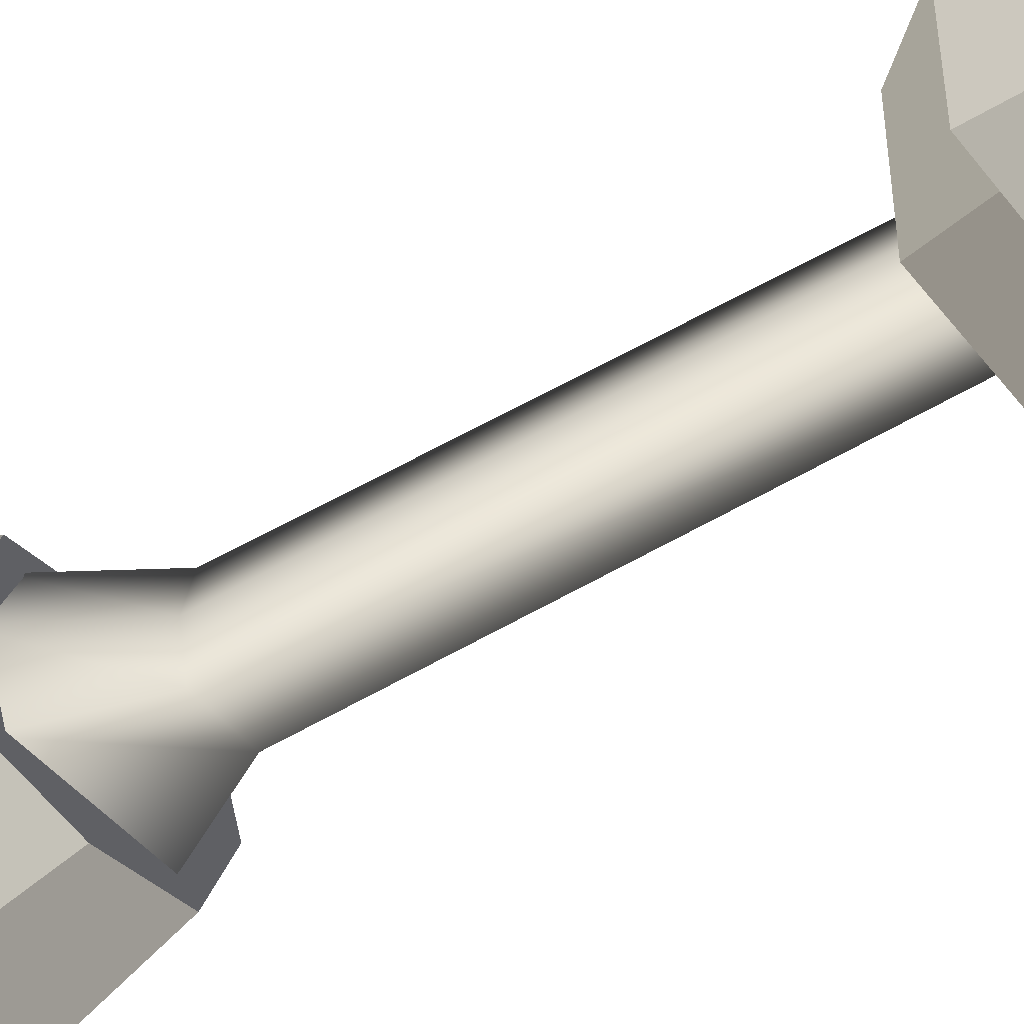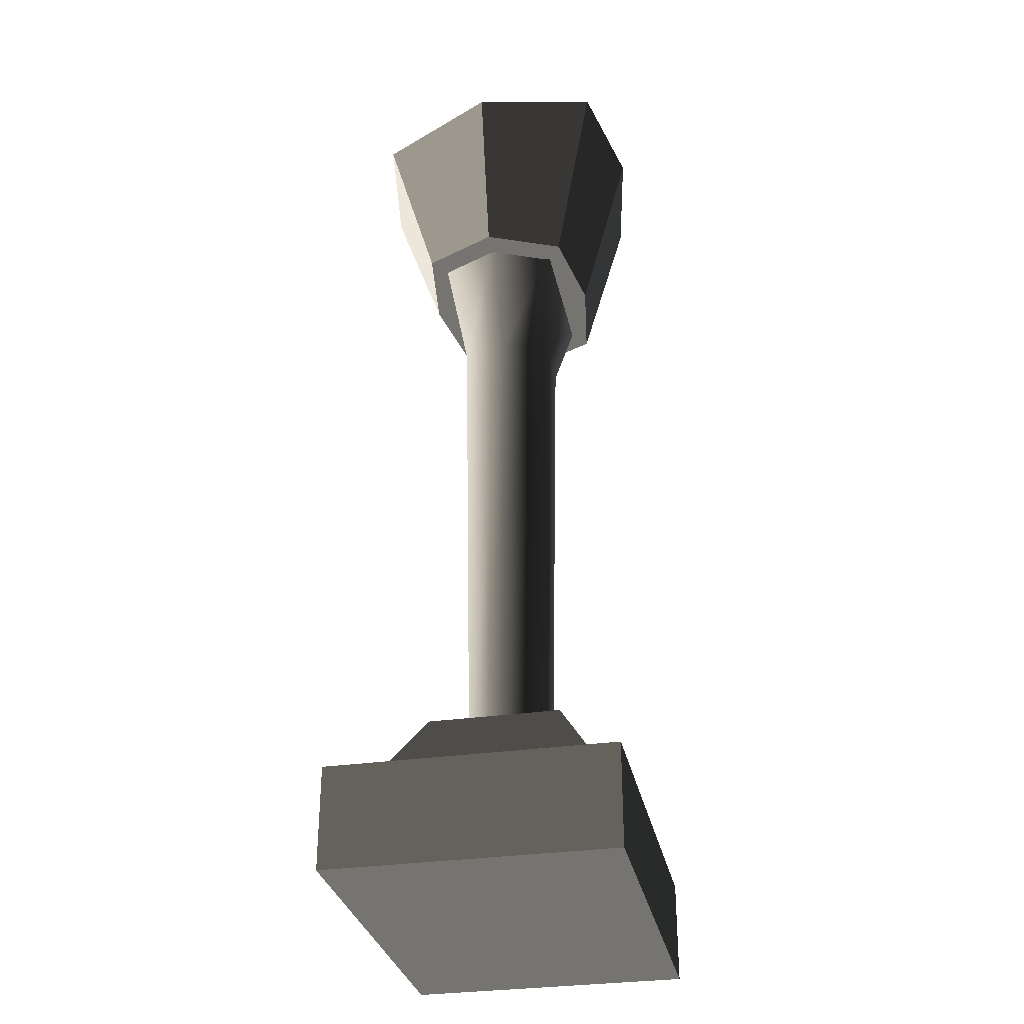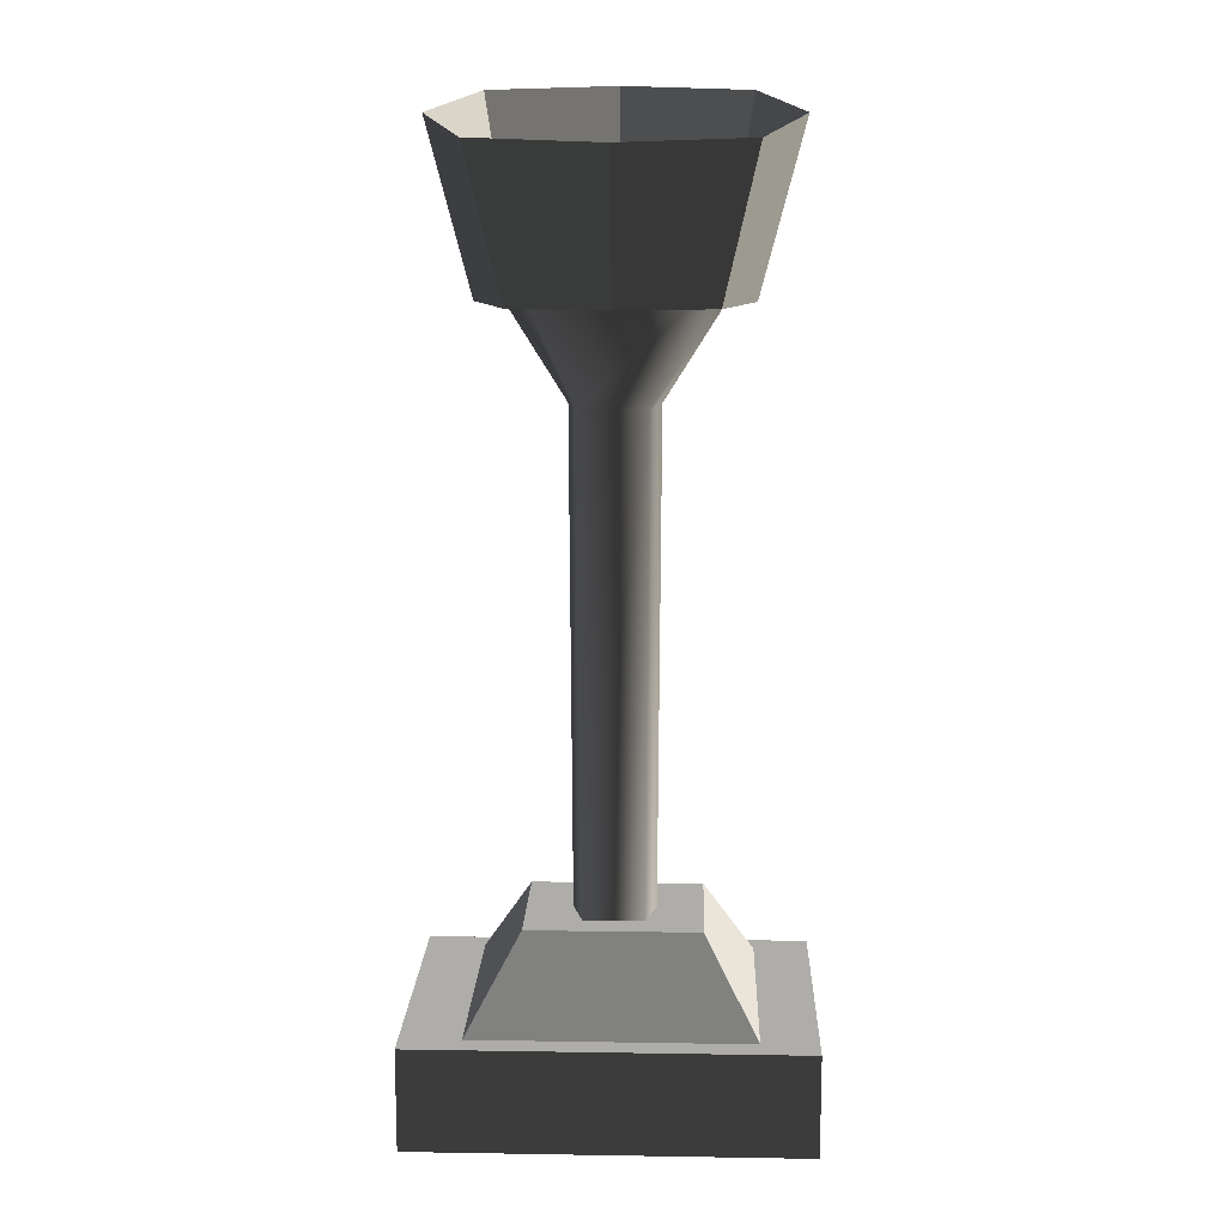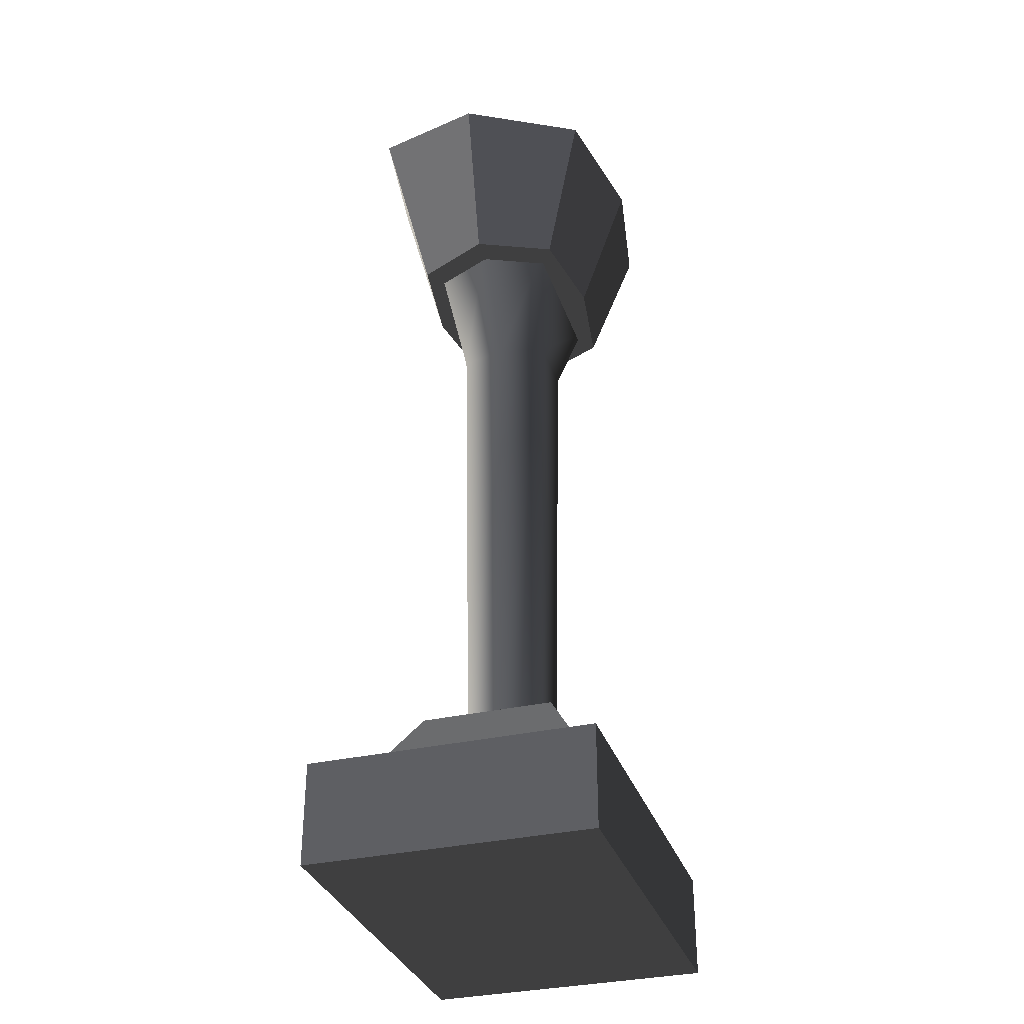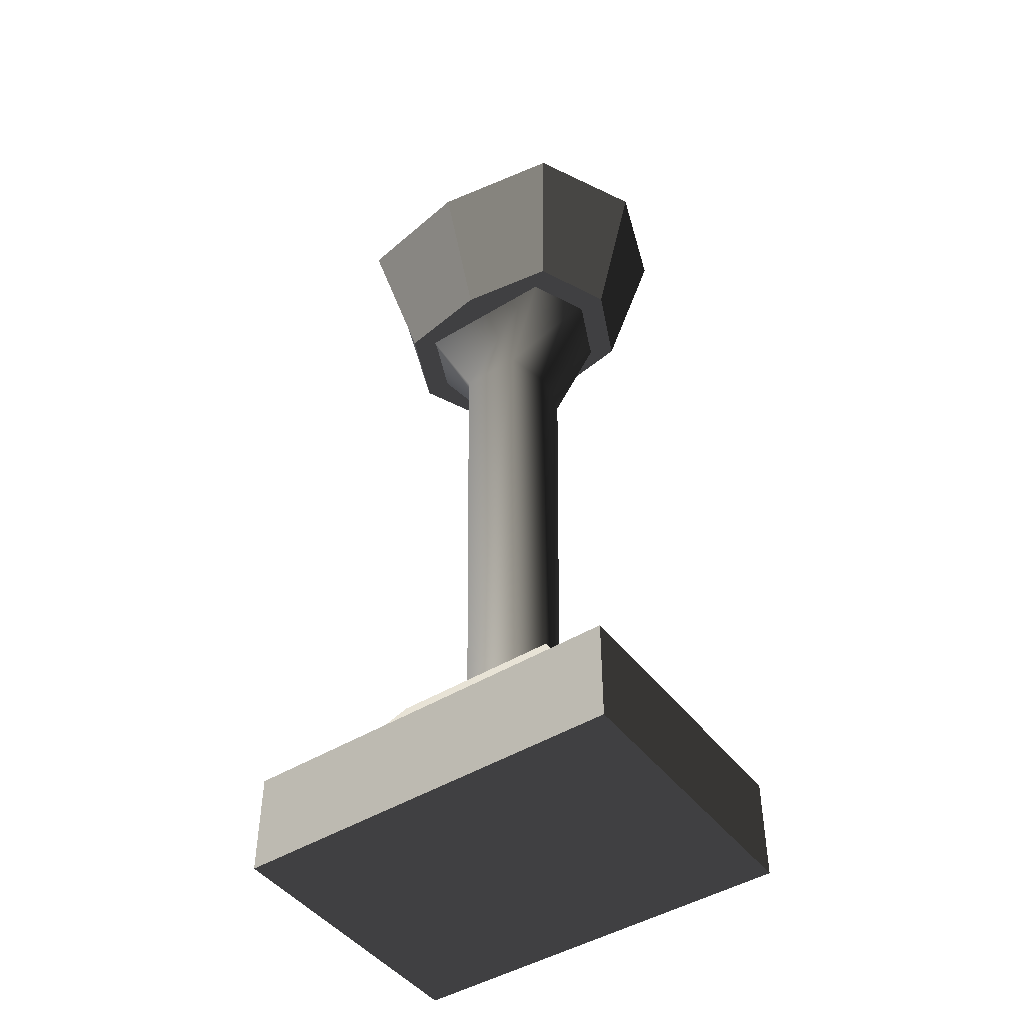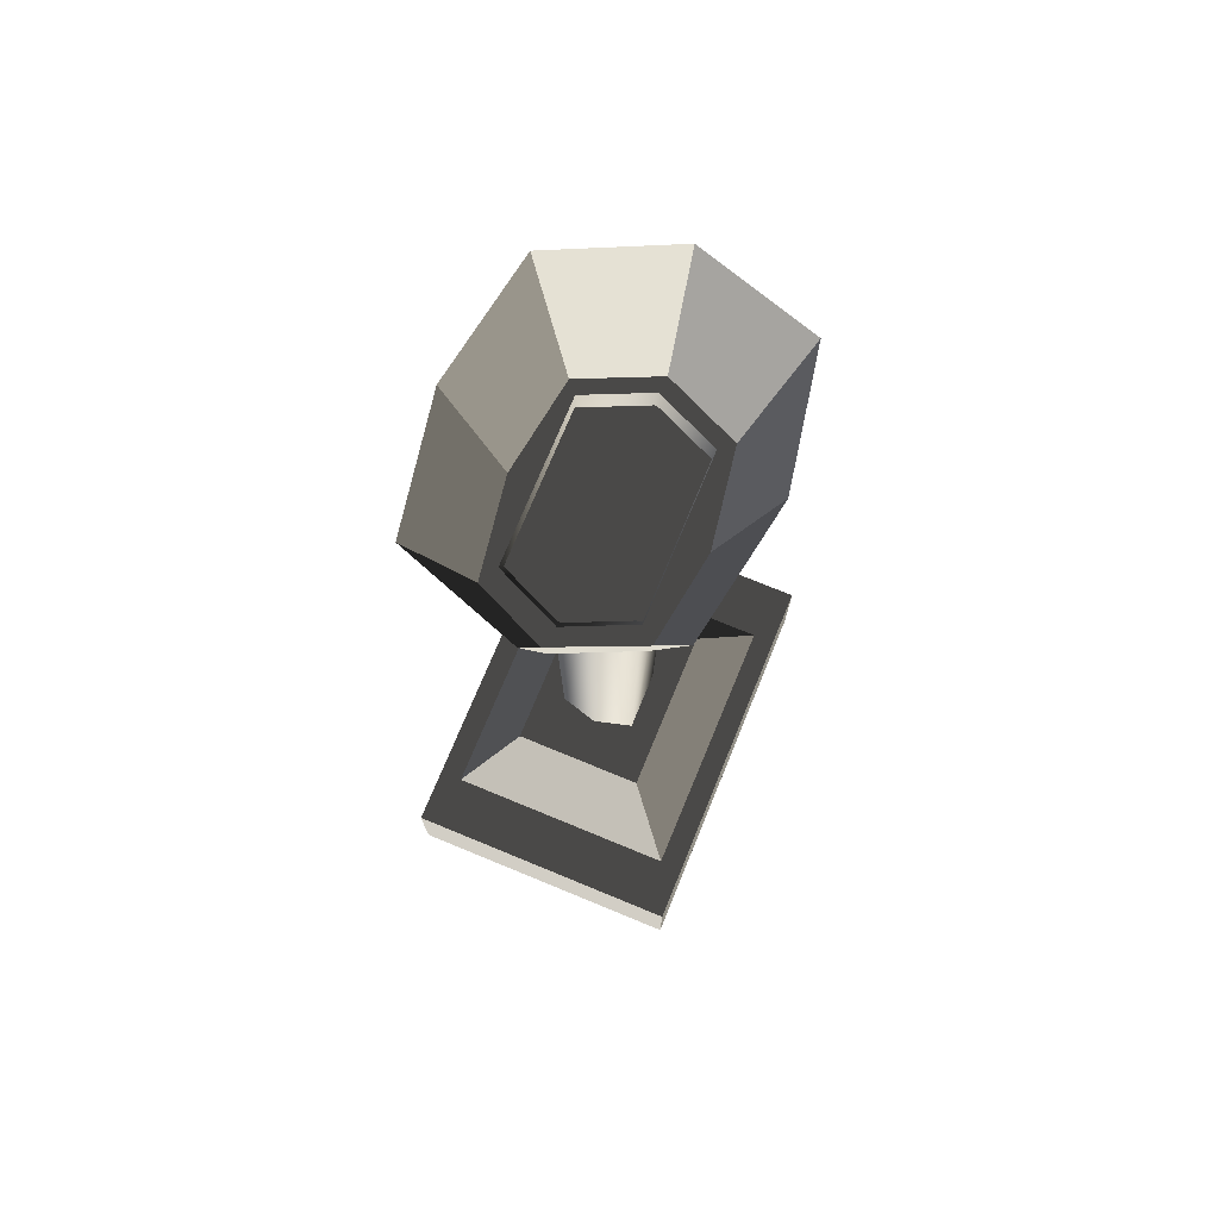
<metadata>
{"format":"obj","ext":"obj","renderer":"f3d","projection":"perspective","resolution":1024,"background":"white","views":[{"elev":-45.3,"azim":125.5,"up":"+Y"},{"elev":-31.3,"azim":-78.3,"up":"+Z"},{"elev":13.0,"azim":-178.0,"up":"+Z"},{"elev":-33.3,"azim":107.5,"up":"+Z"},{"elev":-45.8,"azim":-144.9,"up":"+Z"},{"elev":73.8,"azim":-67.6,"up":"+Z"}]}
</metadata>
<code>
v -0.1316 0.1212 0.4282
v -0.1775 -3.701e-06 0.4486
v -0.1328 -1.444e-06 0.2769
v -0.09844 0.07687 0.2769
v -0.000371 -0.1449 0.4729
v 0.1309 -0.1212 0.469
v 0.09773 -0.07686 0.2769
v -0.0003438 -0.09189 0.2769
v 0.1768 -1.023e-06 0.4486
v 0.1308 0.1212 0.4282
v 0.09772 0.07686 0.2769
v 0.1321 -5.519e-06 0.2769
v -0.0003762 0.1448 0.4242
v -0.1316 0.1212 0.4282
v -0.09844 0.07687 0.2769
v -0.000369 0.09189 0.2769
v -0.1775 -3.701e-06 0.4486
v -0.1316 -0.1212 0.469
v -0.09843 -0.07687 0.2769
v -0.1328 -1.444e-06 0.2769
v 0.1309 -0.1212 0.469
v 0.1768 -1.023e-06 0.4486
v 0.1321 -5.519e-06 0.2769
v 0.09773 -0.07686 0.2769
v 0.2021 -0.1448 -0.5143
v 0.2021 0.1448 -0.5143
v -0.1985 0.1456 -0.5143
v -0.1985 -0.1456 -0.5143
v 0.09773 -0.07686 0.2769
v 0.1321 -5.519e-06 0.2769
v 0.09772 0.07686 0.2769
v -0.0003438 -0.09189 0.2769
v -0.000369 0.09189 0.2769
v -0.09843 -0.07687 0.2769
v -0.09844 0.07687 0.2769
v -0.1328 -1.444e-06 0.2769
v -0.03326 0.04773 0.1822
v -0.03094 0.03936 -0.3337
v 0.03023 0.03936 -0.3337
v 0.03255 0.04773 0.1822
v -0.08269 0.06433 0.2886
v 0.08198 0.06433 0.2886
v -0.03325 -0.04774 0.1822
v -0.03093 -0.03936 -0.3337
v -0.04162 3.994e-06 -0.3337
v -0.04477 2.286e-06 0.1822
v -0.03094 0.03936 -0.3337
v -0.03326 0.04773 0.1822
v -0.1115 2.54e-06 0.2886
v -0.08269 0.06433 0.2886
v -0.08271 -0.06433 0.2886
v 0.03255 -0.04773 0.1822
v 0.03023 -0.03936 -0.3337
v -0.03093 -0.03936 -0.3337
v -0.03325 -0.04774 0.1822
v 0.082 -0.06432 0.2886
v -0.08271 -0.06433 0.2886
v 0.04406 8.638e-07 0.1822
v 0.04091 -2.636e-06 -0.3337
v 0.03023 -0.03936 -0.3337
v 0.03255 -0.04773 0.1822
v 0.03255 0.04773 0.1822
v 0.03023 0.03936 -0.3337
v 0.08198 0.06433 0.2886
v 0.1108 4.798e-06 0.2886
v 0.082 -0.06432 0.2886
v 0.08726 -0.06845 -0.3189
v -0.08796 -0.06845 -0.3189
v -0.08796 0.06845 -0.3189
v 0.08726 0.06845 -0.3189
v -0.08796 -0.06845 -0.3189
v -0.1442 -0.1235 -0.4139
v -0.1442 0.1242 -0.4139
v -0.08796 0.06845 -0.3189
v 0.08726 -0.06845 -0.3189
v 0.1435 -0.1244 -0.4139
v -0.1442 -0.1235 -0.4139
v -0.08796 -0.06845 -0.3189
v 0.08726 0.06845 -0.3189
v 0.1435 0.1237 -0.4139
v 0.1435 -0.1244 -0.4139
v 0.08726 -0.06845 -0.3189
v -0.08796 0.06845 -0.3189
v -0.1442 0.1242 -0.4139
v 0.1435 0.1237 -0.4139
v 0.08726 0.06845 -0.3189
v 0.2021 -0.1448 -0.4097
v -0.1985 -0.1456 -0.4097
v -0.1985 0.1456 -0.4097
v 0.2021 0.1449 -0.4097
v 0.2021 0.1449 -0.4097
v 0.2021 0.1448 -0.5143
v 0.2021 -0.1448 -0.5143
v 0.2021 -0.1448 -0.4097
v 0.2021 -0.1448 -0.4097
v 0.2021 -0.1448 -0.5143
v -0.1985 -0.1456 -0.5143
v -0.1985 -0.1456 -0.4097
v -0.1985 -0.1456 -0.4097
v -0.1985 -0.1456 -0.5143
v -0.1985 0.1456 -0.5143
v -0.1985 0.1456 -0.4097
v -0.1985 0.1456 -0.4097
v -0.1985 0.1456 -0.5143
v 0.2021 0.1448 -0.5143
v 0.2021 0.1449 -0.4097
v -0.1316 -0.1212 0.469
v -0.000371 -0.1449 0.4729
v -0.0003438 -0.09189 0.2769
v -0.09843 -0.07687 0.2769
v 0.1308 0.1212 0.4282
v -0.0003762 0.1448 0.4242
v -0.000369 0.09189 0.2769
v 0.09772 0.07686 0.2769
g Ramp_Add_L_38308_658
f 1 3 2
f 1 4 3
f 5 7 6
f 5 8 7
f 9 11 10
f 9 12 11
f 13 15 14
f 13 16 15
f 17 19 18
f 17 20 19
f 21 23 22
f 21 24 23
f 25 27 26
f 25 28 27
f 29 31 30
f 31 29 32
f 31 32 33
f 33 32 34
f 33 34 35
f 35 34 36
f 37 39 38
f 37 40 39
f 41 40 37
f 41 42 40
f 43 45 44
f 43 46 45
f 46 47 45
f 46 48 47
f 49 48 46
f 49 50 48
f 51 46 43
f 51 49 46
f 52 54 53
f 52 55 54
f 56 55 52
f 56 57 55
f 58 60 59
f 58 61 60
f 62 58 59
f 62 59 63
f 64 58 62
f 64 65 58
f 65 61 58
f 65 66 61
f 67 69 68
f 67 70 69
f 71 73 72
f 71 74 73
f 75 77 76
f 75 78 77
f 79 81 80
f 79 82 81
f 83 85 84
f 83 86 85
f 87 89 88
f 87 90 89
f 91 93 92
f 91 94 93
f 95 97 96
f 95 98 97
f 99 101 100
f 99 102 101
f 103 105 104
f 103 106 105
f 107 109 108
f 107 110 109
f 111 113 112
f 111 114 113

</code>
